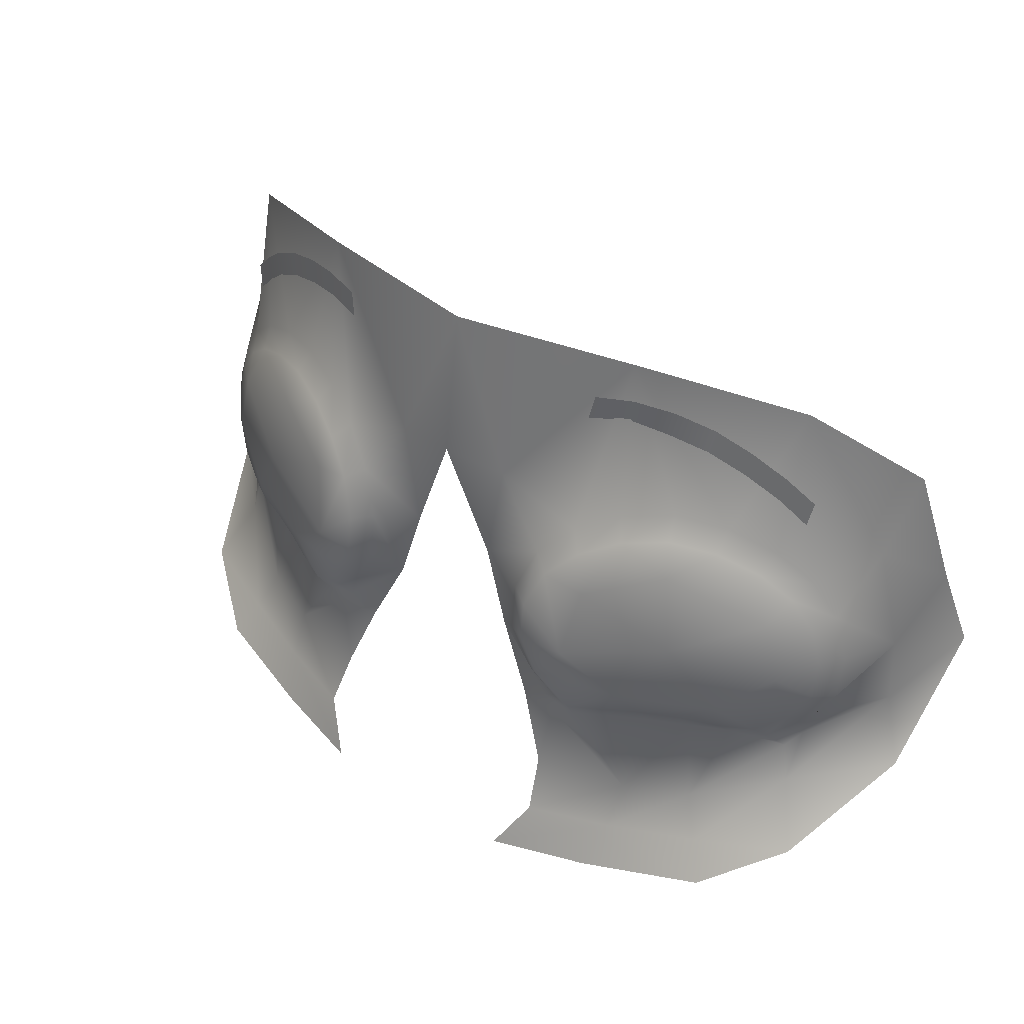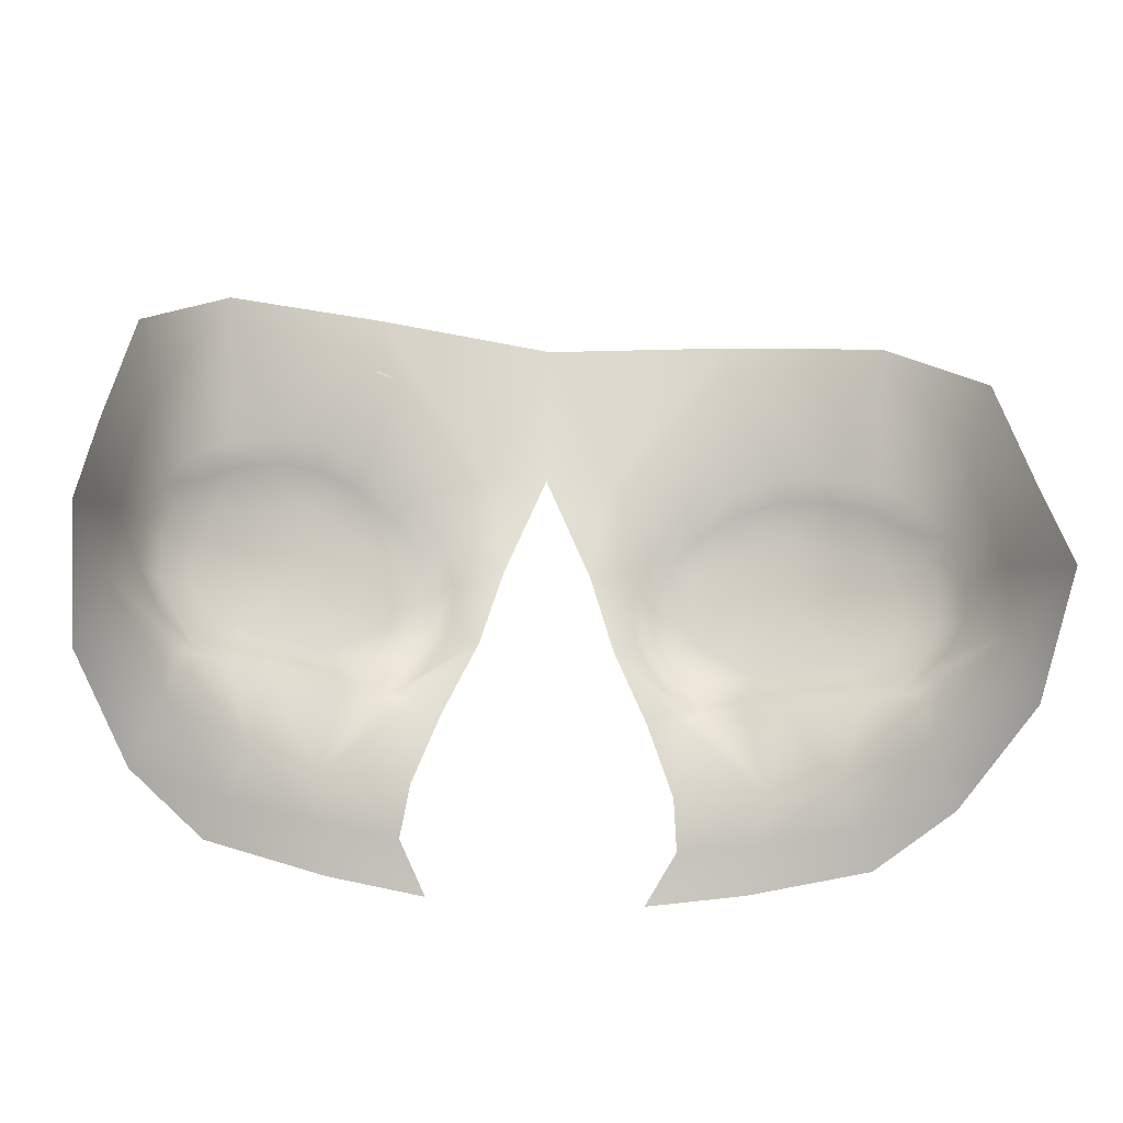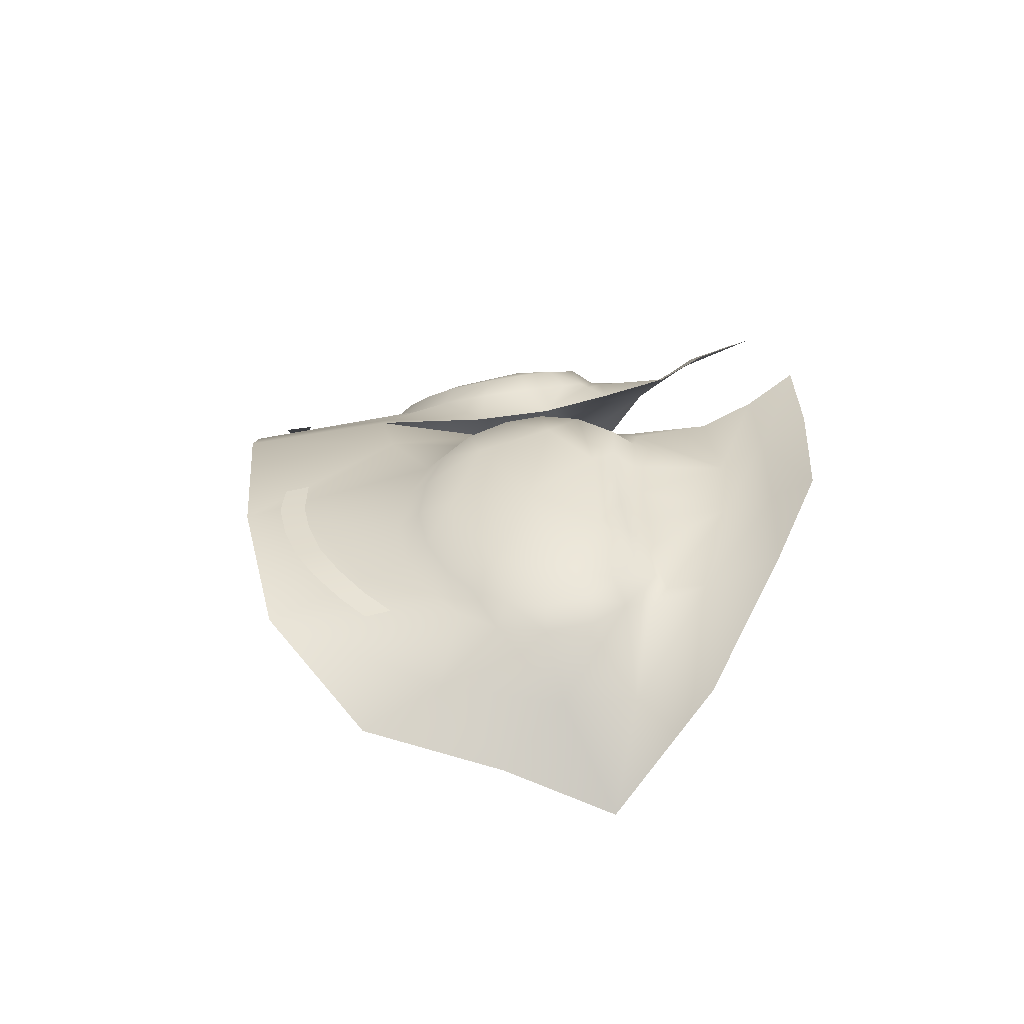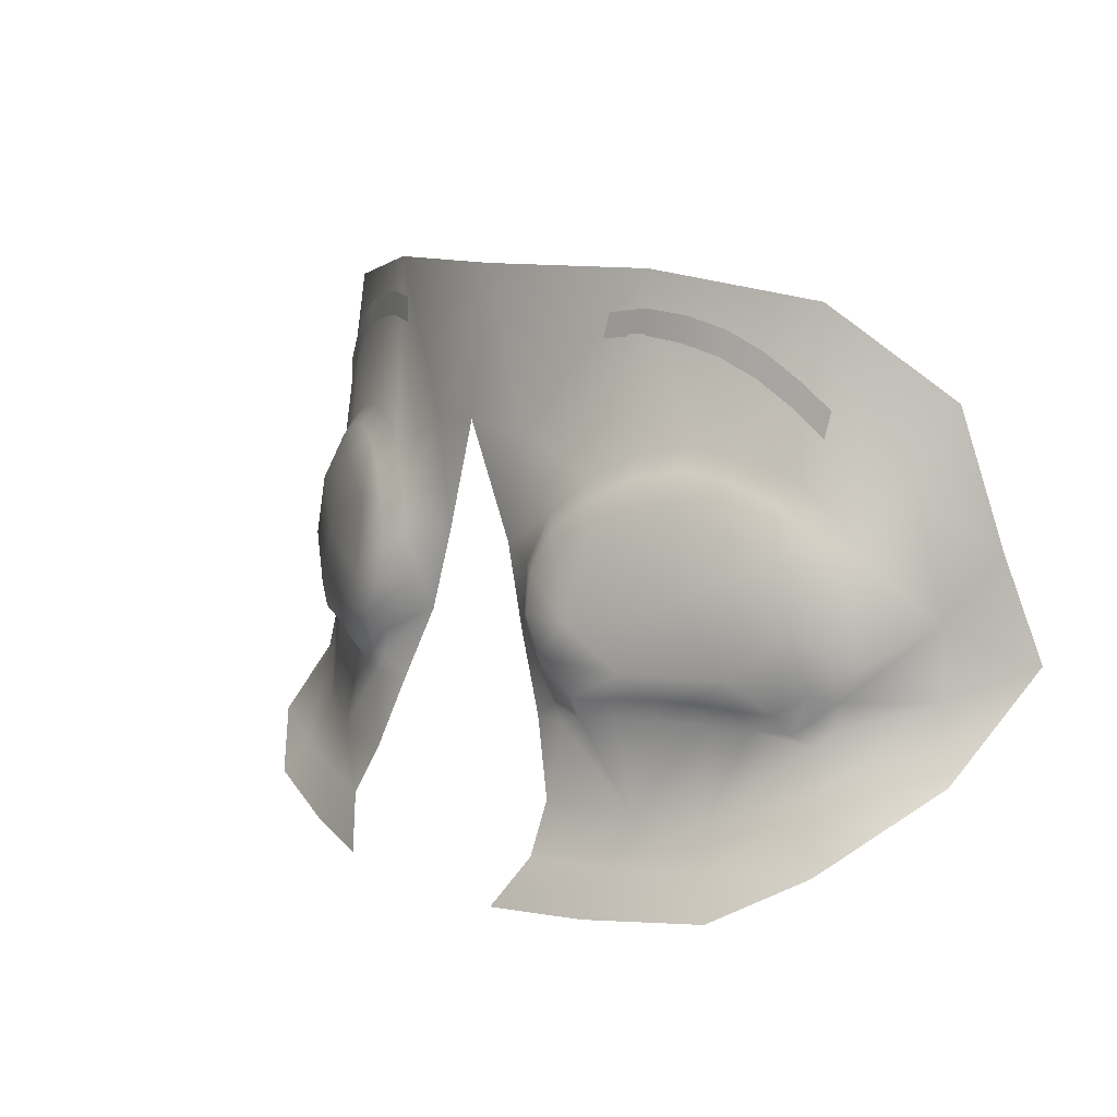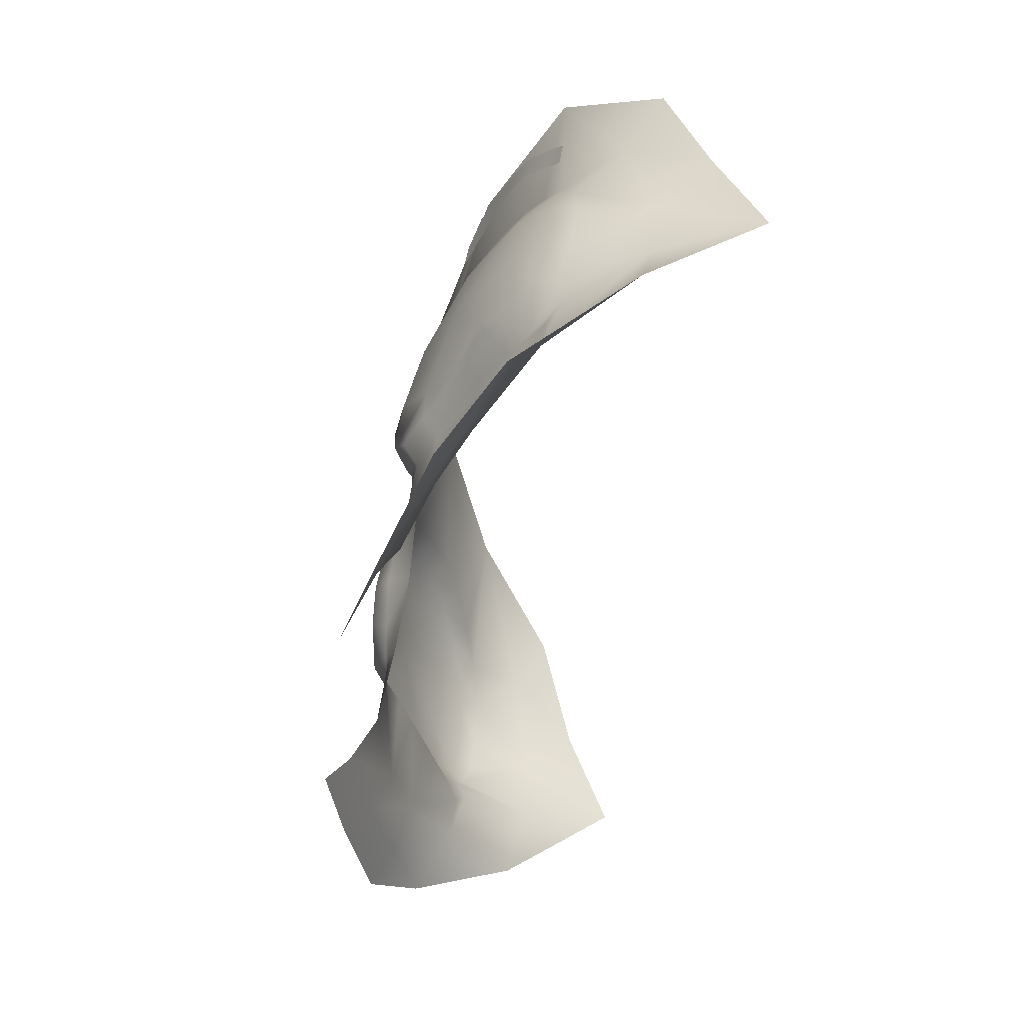
<metadata>
{"format":"obj","ext":"obj","renderer":"f3d","projection":"perspective","resolution":1024,"background":"white","views":[{"elev":37.9,"azim":37.6,"up":"+Y"},{"elev":-26.1,"azim":171.5,"up":"+Y"},{"elev":14.9,"azim":-95.3,"up":"+Z"},{"elev":9.9,"azim":49.9,"up":"+Y"},{"elev":-44.4,"azim":82.5,"up":"+Y"}]}
</metadata>
<code>
g eyesOvalBrow12ClipBottom_geo
v 0.07363 1.143 0.2866
v 0.09054 1.172 0.2739
v 0.1028 1.172 0.2679
v 0.1132 1.172 0.2621
v 0.1219 1.155 0.2609
v -1.192e-09 1.302 0.2815
v -1.192e-09 1.254 0.2884
v 0.02247 1.191 0.2869
v 0.02067 1.252 0.285
v 0.034 1.167 0.2901
v 0.0683 1.114 0.3019
v 0.1457 1.223 0.2103
v 0.0602 1.302 0.2699
v 0.1109 1.294 0.2497
v 0.1378 1.266 0.2217
v 0.1397 1.204 0.2293
v 0.1489 1.159 0.2354
v 0.1315 1.136 0.2721
v 0.1408 1.181 0.23
v 0.1333 1.241 0.2341
v 0.03696 1.229 0.2878
v 0.03083 1.214 0.2917
v 0.03105 1.198 0.2937
v 0.03924 1.183 0.2933
v 0.04763 1.24 0.2824
v 0.05462 1.17 0.2911
v 0.06575 1.171 0.2858
v 0.07789 1.172 0.28
v 0.06128 1.248 0.2759
v 0.1257 1.183 0.2562
v 0.1082 1.244 0.257
v 0.09333 1.25 0.2626
v 0.1323 1.193 0.2526
v 0.1328 1.209 0.2507
v 0.128 1.223 0.2506
v 0.1198 1.235 0.2529
v 0.07705 1.252 0.2691
v 0.0932 1.243 0.2684
v 0.1062 1.238 0.2631
v 0.1162 1.23 0.2593
v 0.1235 1.22 0.2574
v 0.127 1.208 0.2571
v 0.1266 1.195 0.259
v 0.1208 1.185 0.2631
v 0.1117 1.178 0.2679
v 0.1023 1.179 0.274
v 0.08989 1.179 0.2795
v 0.07761 1.179 0.2854
v 0.0673 1.178 0.2907
v 0.05602 1.177 0.2957
v 0.04402 1.188 0.298
v 0.03778 1.2 0.2979
v 0.0376 1.212 0.296
v 0.04304 1.226 0.2923
v 0.0526 1.235 0.2871
v 0.06476 1.242 0.281
v 0.0788 1.245 0.2745
v 0.08619 1.209 0.283
v 0.08108 1.234 0.2788
v 0.1121 1.223 0.2674
v 0.1175 1.202 0.2673
v 0.1006 1.188 0.2769
v 0.0708 1.186 0.2902
v 0.0525 1.199 0.2961
v 0.05667 1.223 0.2904
v 0.06206 1.291 0.2725
v 0.04976 1.289 0.2757
v 0.07444 1.289 0.268
v 0.08667 1.286 0.2641
v 0.1081 1.272 0.2554
v 0.1164 1.264 0.2516
v 0.04825 1.281 0.2769
v 0.06051 1.283 0.2719
v 0.07292 1.281 0.2692
v 0.08515 1.278 0.2652
v 0.1066 1.264 0.2565
v 0.1149 1.256 0.2528
v 0.09802 1.28 0.2602
v 0.09651 1.272 0.2614
v 0.1498 1.189 0.1961
v 0.01464 1.217 0.2858
v 0.04319 1.143 0.2943
v 0.03594 1.111 0.3106
v 0.07248 1.129 0.2939
v 0.04551 1.128 0.3026
v -0.07363 1.143 0.2866
v -0.09054 1.172 0.2739
v -0.1028 1.172 0.2679
v -0.1133 1.172 0.2619
v -0.1219 1.155 0.2609
v -0.02247 1.191 0.2869
v -0.02067 1.252 0.285
v -0.034 1.167 0.2901
v -0.0683 1.114 0.3019
v -0.1457 1.223 0.2103
v -0.0602 1.302 0.2699
v -0.1109 1.294 0.2497
v -0.1378 1.266 0.2217
v -0.1397 1.204 0.2293
v -0.1489 1.159 0.2354
v -0.1315 1.136 0.2721
v -0.1408 1.181 0.23
v -0.1333 1.241 0.2341
v -0.03696 1.229 0.2878
v -0.03083 1.214 0.2917
v -0.03105 1.198 0.2937
v -0.03924 1.183 0.2933
v -0.04763 1.24 0.2824
v -0.05462 1.17 0.2911
v -0.06575 1.171 0.2858
v -0.07789 1.172 0.28
v -0.06128 1.248 0.2759
v -0.1257 1.183 0.2562
v -0.1082 1.244 0.257
v -0.09333 1.25 0.2626
v -0.1323 1.193 0.2526
v -0.1328 1.209 0.2507
v -0.128 1.223 0.2506
v -0.1198 1.235 0.2529
v -0.07705 1.252 0.2691
v -0.0932 1.243 0.2684
v -0.1062 1.238 0.2631
v -0.1162 1.23 0.2593
v -0.1235 1.22 0.2574
v -0.127 1.208 0.2571
v -0.1266 1.195 0.259
v -0.1208 1.185 0.2631
v -0.1116 1.178 0.268
v -0.1023 1.179 0.274
v -0.08989 1.179 0.2795
v -0.07761 1.179 0.2854
v -0.0673 1.178 0.2907
v -0.05602 1.177 0.2957
v -0.04402 1.188 0.298
v -0.03778 1.2 0.2979
v -0.0376 1.212 0.296
v -0.04304 1.226 0.2923
v -0.0526 1.235 0.2871
v -0.06476 1.242 0.281
v -0.0788 1.245 0.2745
v -0.08619 1.209 0.283
v -0.08108 1.234 0.2788
v -0.1121 1.223 0.2674
v -0.1175 1.202 0.2673
v -0.1006 1.188 0.2769
v -0.0708 1.186 0.2902
v -0.0525 1.199 0.2961
v -0.05667 1.223 0.2904
v -0.06176 1.291 0.2724
v -0.04976 1.289 0.2757
v -0.07444 1.289 0.268
v -0.08667 1.286 0.2641
v -0.1081 1.272 0.2554
v -0.1164 1.264 0.2516
v -0.04825 1.281 0.2769
v -0.06143 1.283 0.2728
v -0.07292 1.281 0.2692
v -0.08515 1.278 0.2652
v -0.1066 1.264 0.2565
v -0.1149 1.256 0.2528
v -0.09802 1.28 0.2602
v -0.09651 1.272 0.2614
v -0.1498 1.189 0.1961
v -0.01464 1.217 0.2858
v -0.04319 1.143 0.2943
v -0.03594 1.111 0.3106
v -0.07248 1.129 0.2939
v -0.04551 1.128 0.3026
v -0.1075 1.12 0.2901
v 0.1075 1.12 0.2901
v 0.09485 1.145 0.2779
v 0.1012 1.132 0.2834
v -0.09485 1.145 0.2779
v -0.1012 1.132 0.2834
v 0.04313 1.173 0.2917
v 0.04718 1.168 0.292
v -0.04718 1.168 0.292
v -0.04313 1.173 0.2917
v 0.04798 1.175 0.2923
v -0.04798 1.175 0.2923
v 0.1188 1.176 0.2592
v 0.1192 1.169 0.2591
v 0.1233 1.174 0.255
v -0.1188 1.176 0.2592
v -0.1192 1.169 0.2591
v -0.1233 1.174 0.255
v 0.06128 1.248 0.2759
v 0.04763 1.24 0.2824
v 0.03696 1.229 0.2878
v 0.03083 1.214 0.2917
v 0.03105 1.198 0.2937
v 0.1028 1.172 0.2679
v 0.1132 1.172 0.2621
v 0.1188 1.176 0.2592
v 0.1257 1.183 0.2562
v 0.1323 1.193 0.2526
v 0.1328 1.209 0.2507
v 0.128 1.223 0.2506
v 0.1198 1.235 0.2529
v 0.1082 1.244 0.257
v 0.09333 1.25 0.2626
v 0.07705 1.252 0.2691
v 0.1062 1.238 0.2631
v 0.0932 1.243 0.2684
v 0.1162 1.23 0.2593
v 0.1235 1.22 0.2574
v 0.127 1.208 0.2571
v 0.1266 1.195 0.259
v 0.1208 1.185 0.2631
v 0.1117 1.178 0.2679
v 0.1023 1.179 0.274
v 0.08989 1.179 0.2795
v 0.07761 1.179 0.2854
v 0.0673 1.178 0.2907
v 0.05602 1.177 0.2957
v 0.04402 1.188 0.298
v 0.03778 1.2 0.2979
v 0.0376 1.212 0.296
v 0.04304 1.226 0.2923
v 0.0526 1.235 0.2871
v 0.06476 1.242 0.281
v 0.0788 1.245 0.2745
v 0.03924 1.183 0.2933
v 0.09485 1.145 0.2779
v 0.06575 1.171 0.2858
v 0.07789 1.172 0.28
v -0.06128 1.248 0.2759
v -0.04763 1.24 0.2824
v -0.03696 1.229 0.2878
v -0.03083 1.214 0.2917
v -0.03105 1.198 0.2937
v -0.03924 1.183 0.2933
v -0.04798 1.175 0.2923
v -0.1257 1.183 0.2562
v -0.1323 1.193 0.2526
v -0.1328 1.209 0.2507
v -0.128 1.223 0.2506
v -0.1198 1.235 0.2529
v -0.1082 1.244 0.257
v -0.09333 1.25 0.2626
v -0.07705 1.252 0.2691
v -0.1062 1.238 0.2631
v -0.0932 1.243 0.2684
v -0.1162 1.23 0.2593
v -0.1235 1.22 0.2574
v -0.127 1.208 0.2571
v -0.1266 1.195 0.259
v -0.1208 1.185 0.2631
v -0.1116 1.178 0.268
v -0.1023 1.179 0.274
v -0.08989 1.179 0.2795
v -0.07761 1.179 0.2854
v -0.0673 1.178 0.2907
v -0.05602 1.177 0.2957
v -0.04402 1.188 0.298
v -0.03778 1.2 0.2979
v -0.0376 1.212 0.296
v -0.04304 1.226 0.2923
v -0.0526 1.235 0.2871
v -0.06476 1.242 0.281
v -0.0788 1.245 0.2745
v -0.07789 1.172 0.28
v -0.09054 1.172 0.2739
v 0.09054 1.172 0.2739
v -0.1028 1.172 0.2679
v -0.09485 1.145 0.2779
v 0.04798 1.175 0.2923
v 0.04313 1.173 0.2917
v 0.04718 1.168 0.292
v -0.04313 1.173 0.2917
v -0.04718 1.168 0.292
v -0.05462 1.17 0.2911
v -0.06575 1.171 0.2858
v 0.05462 1.17 0.2911
v 0.1233 1.174 0.255
v 0.1192 1.169 0.2591
v -0.1133 1.172 0.2619
v -0.1233 1.174 0.255
v -0.1192 1.169 0.2591
v -0.1188 1.176 0.2592
g eyesOvalBrow12ClipBottom_geo_0
f 16 80 12
f 19 80 16
f 30 19 16
f 183 19 30
f 181 183 30
f 1 226 225
f 264 226 1
f 171 264 1
f 3 264 171
f 182 3 171
f 4 3 182
f 91 105 106
f 107 91 106
f 178 91 107
f 180 178 107
f 173 262 263
f 86 262 173
f 167 86 173
f 168 86 167
f 166 168 167
f 102 280 113
f 186 280 102
f 90 186 102
f 185 186 90
f 266 185 90
f 265 185 266
f 263 265 266
f 277 185 265
f 13 29 37
f 25 29 13
f 9 25 13
f 21 25 9
f 81 21 9
f 22 21 81
f 8 22 81
f 23 22 8
f 223 23 8
f 16 34 33
f 35 34 16
f 20 35 16
f 36 35 20
f 14 36 20
f 31 36 14
f 32 31 14
f 32 13 37
f 14 13 32
f 30 16 33
f 164 104 105
f 92 104 164
f 7 92 164
f 6 92 7
f 9 6 7
f 13 6 9
f 20 15 14
f 12 15 20
f 16 12 20
f 84 83 11
f 170 84 11
f 172 84 170
f 18 172 170
f 5 172 18
f 17 5 18
f 19 5 17
f 80 19 17
f 9 7 81
f 8 267 223
f 175 267 8
f 10 175 8
f 176 175 10
f 82 176 10
f 1 176 82
f 85 1 82
f 84 1 85
f 83 84 85
f 224 172 5
f 84 172 224
f 1 84 224
f 96 120 112
f 108 96 112
f 92 96 108
f 104 92 108
f 105 91 164
f 167 94 166
f 169 94 167
f 174 169 167
f 101 169 174
f 90 101 174
f 100 101 90
f 102 100 90
f 163 100 102
f 99 163 102
f 95 163 99
f 103 95 99
f 98 95 103
f 97 98 103
f 97 114 115
f 119 114 97
f 103 119 97
f 118 119 103
f 99 118 103
f 117 118 99
f 116 117 99
f 115 96 97
f 120 96 115
f 99 113 116
f 102 113 99
f 96 92 6
f 165 86 168
f 177 86 165
f 93 177 165
f 178 177 93
f 91 178 93
f 174 167 173
f 90 174 266
f 86 273 262
f 272 273 86
f 177 272 86
f 274 1 225
f 176 1 274
f 5 182 171
f 183 182 5
f 19 183 5
g eyesOvalBrow12ClipBottom_geo_1
f 70 77 71
f 76 77 70
f 78 76 70
f 79 76 78
f 69 79 78
f 75 79 69
f 68 75 69
f 74 75 68
f 66 74 68
f 73 74 66
f 72 73 66
f 67 72 66
f 149 156 155
f 157 156 149
f 151 157 149
f 158 157 151
f 152 158 151
f 162 158 152
f 161 162 152
f 159 162 161
f 153 159 161
f 160 159 153
f 154 160 153
f 149 155 150
f 179 50 51
f 26 50 179
f 268 26 179
f 269 26 268
f 233 134 133
f 109 233 133
f 270 233 109
f 271 270 109
f 51 24 179
f 191 24 51
f 52 191 51
f 190 191 52
f 53 190 52
f 189 190 53
f 54 189 53
f 188 189 54
f 55 188 54
f 187 188 55
f 56 187 55
f 202 187 56
f 57 202 56
f 201 202 57
f 38 201 57
f 200 201 38
f 39 200 38
f 199 200 39
f 40 199 39
f 198 199 40
f 41 198 40
f 197 198 41
f 42 197 41
f 196 197 42
f 43 196 42
f 195 196 43
f 44 195 43
f 194 195 44
f 193 194 44
f 275 194 193
f 276 275 193
f 89 278 279
f 184 278 89
f 127 184 89
f 234 184 127
f 126 234 127
f 235 234 126
f 125 235 126
f 236 235 125
f 124 236 125
f 237 236 124
f 123 237 124
f 238 237 123
f 122 238 123
f 239 238 122
f 121 239 122
f 240 239 121
f 140 240 121
f 241 240 140
f 139 241 140
f 227 241 139
f 138 227 139
f 228 227 138
f 137 228 138
f 229 228 137
f 136 229 137
f 230 229 136
f 135 230 136
f 231 230 135
f 134 231 135
f 232 231 134
f 233 232 134
f 45 193 44
f 192 193 45
f 46 192 45
f 2 192 46
f 47 2 46
f 28 2 47
f 48 28 47
f 27 28 48
f 49 27 48
f 26 27 49
f 50 26 49
f 132 109 133
f 110 109 132
f 131 110 132
f 111 110 131
f 130 111 131
f 87 111 130
f 129 87 130
f 88 87 129
f 128 88 129
f 89 88 128
f 127 89 128
g eyesOvalBrow12ClipBottom_geo_2
f 59 203 204
f 60 203 59
f 58 60 59
f 61 60 58
f 62 61 58
f 210 61 62
f 211 210 62
f 60 205 203
f 206 205 60
f 207 206 60
f 61 207 60
f 208 207 61
f 209 208 61
f 61 210 209
f 62 212 211
f 213 212 62
f 63 213 62
f 214 213 63
f 215 214 63
f 63 216 215
f 64 216 63
f 58 64 63
f 65 64 58
f 59 65 58
f 221 65 59
f 222 221 59
f 64 217 216
f 218 217 64
f 219 218 64
f 65 219 64
f 220 219 65
f 221 220 65
f 59 204 222
f 58 63 62
g eyesOvalBrow12ClipBottom_geo_3
f 145 249 250
f 144 249 145
f 141 144 145
f 143 144 141
f 142 143 141
f 242 143 142
f 243 242 142
f 143 245 246
f 244 245 143
f 242 244 143
f 144 248 249
f 247 248 144
f 246 247 144
f 146 253 254
f 252 253 146
f 145 252 146
f 251 252 145
f 250 251 145
f 142 260 261
f 148 260 142
f 141 148 142
f 147 148 141
f 146 147 141
f 255 147 146
f 254 255 146
f 147 257 258
f 256 257 147
f 255 256 147
f 148 259 260
f 258 259 148
f 147 258 148
f 261 243 142
f 143 246 144
f 145 146 141

</code>
